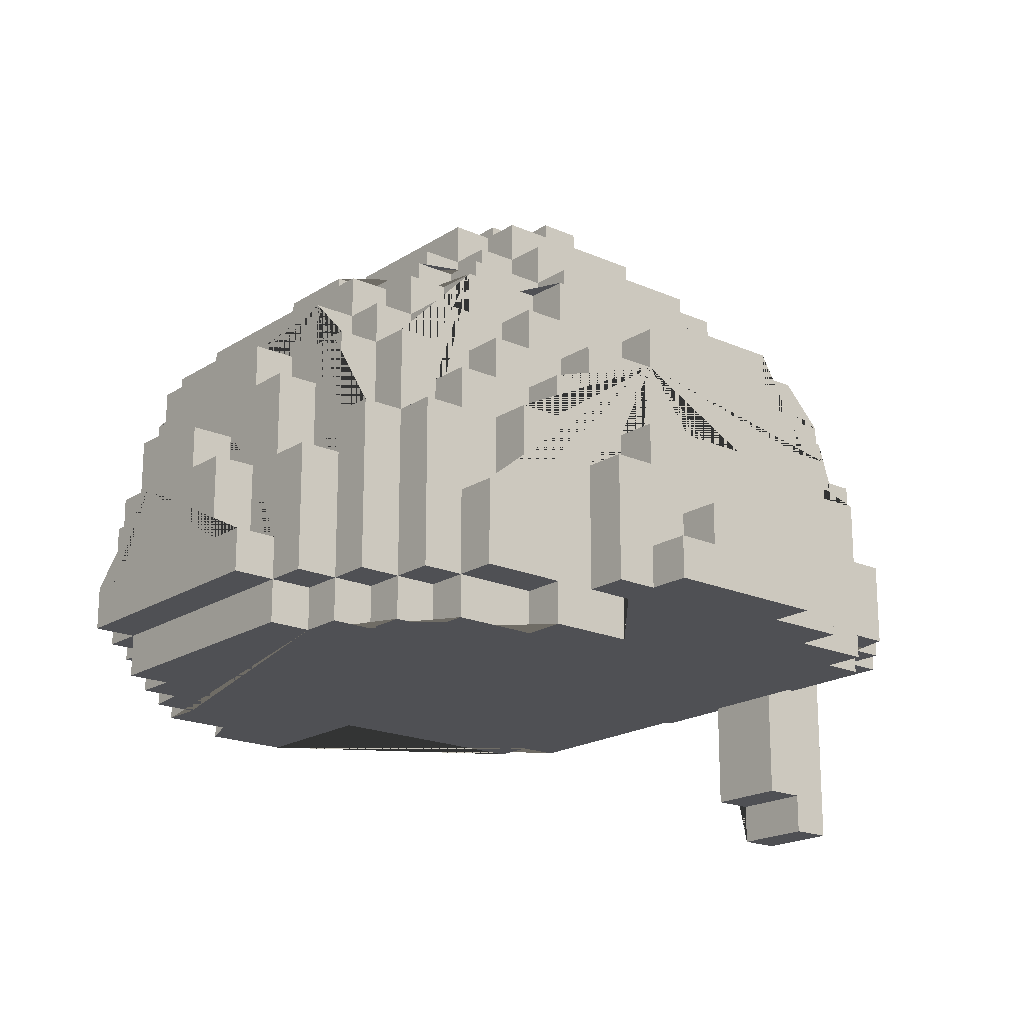
<metadata>
{"format":"obj","ext":"obj","renderer":"f3d","projection":"perspective","resolution":1024,"background":"white","views":[{"elev":-19.1,"azim":-39.9,"up":"+Y"}]}
</metadata>
<code>
o Helm_Nasal_Male
v 0.03 0.34 0.09
v 0.03 0.35 0.09
v 0 0.33 0.09
v 0.03 0.34 0.08
v 0 0.37 0.08
v 0.06 0.38 0.07
v 0.07 0.38 0.07
v 0.08 0.33 0.07
v 0.06 0.33 0.07
v 0.05 0.37 0.07
v 0.06 0.39 0.07
v -0.01 0.39 0.07
v -0.01 0.36 0.07
v -0.02 0.38 0.07
v -0.02 0.37 0.07
v -0.02 0.33 0.07
v -0.03 0.35 0.07
v -0.04 0.35 0.07
v 0.09 0.36 0.06
v 0.09 0.38 0.06
v 0.07 0.39 0.06
v 0.07 0.37 0.06
v 0.06 0.4 0.06
v 0.07 0.4 0.06
v 0.04 0.4 0.06
v -0.01 0.39 0.06
v -0.02 0.38 0.06
v -0.03 0.37 0.06
v -0.03 0.35 0.06
v -0.04 0.37 0.06
v -0.04 0.35 0.06
v -0.02 0.32 0.06
v -0.02 0.33 0.06
v -0.04 0.32 0.06
v -0.05 0.33 0.06
v 0.08 0.38 0.05
v 0.07 0.4 0.05
v 0.08 0.41 0.05
v 0.07 0.39 0.05
v 0.06 0.41 0.05
v 0 0.42 0.05
v 0 0.41 0.05
v -0.02 0.4 0.05
v -0.01 0.4 0.05
v -0.03 0.41 0.05
v -0.04 0.4 0.05
v -0.03 0.38 0.05
v -0.04 0.38 0.05
v -0.04 0.32 0.05
v -0.04 0.33 0.05
v 0.1 0.38 0.04
v 0.11 0.38 0.04
v 0.09 0.4 0.04
v 0.1 0.4 0.04
v 0.09 0.38 0.04
v 0.08 0.41 0.04
v 0.07 0.42 0.04
v 0 0.41 0.04
v -0.03 0.41 0.04
v -0.04 0.4 0.04
v -0.05 0.4 0.04
v -0.04 0.39 0.04
v -0.05 0.37 0.04
v -0.06 0.33 0.04
v -0.05 0.32 0.04
v -0.05 0.33 0.04
v -0.06 0.36 0.04
v -0.07 0.33 0.04
v 0.12 0.37 0.03
v 0.12 0.35 0.03
v 0.11 0.35 0.03
v 0.1 0.38 0.03
v 0.1 0.41 0.03
v 0.09 0.4 0.03
v 0.07 0.42 0.03
v 0.08 0.41 0.03
v 0.08 0.42 0.03
v 0.07 0.41 0.03
v 0.06 0.42 0.03
v -0.01 0.42 0.03
v -0.03 0.42 0.03
v -0.06 0.4 0.03
v -0.06 0.38 0.03
v -0.07 0.36 0.03
v -0.08 0.34 0.03
v -0.07 0.34 0.03
v 0.11 0.38 0.02
v 0.11 0.4 0.02
v 0.08 0.42 0.02
v 0.09 0.41 0.02
v 0.07 0.42 0.02
v 0.07 0.43 0.02
v 0.06 0.42 0.02
v 0.02 0.45 0.02
v 0.03 0.45 0.02
v 0 0.43 0.02
v -0.07 0.39 0.02
v 0.13 0.3 0.01
v 0.12 0.31 0.01
v 0.12 0.3 0.01
v 0.11 0.31 0.01
v 0.04 0.44 0.01
v 0.04 0.45 0.01
v -0.04 0.42 0.01
v -0.03 0.41 0.01
v -0.03 0.42 0.01
v -0.07 0.37 0.01
v 0.13 0.3 -0.01
v 0.12 0.31 -0.01
v 0.02 0.45 -0.01
v 0.02 0.44 -0.01
v -0.03 0.42 -0.01
v -0.03 0.41 -0.01
v -0.08 0.37 -0.01
v 0.12 0.37 -0.02
v 0.11 0.37 -0.02
v 0.09 0.41 -0.02
v 0.07 0.43 -0.02
v 0.05 0.43 -0.02
v 0.04 0.44 -0.02
v 0.04 0.43 -0.02
v 0.03 0.44 -0.02
v 0.02 0.45 -0.02
v 0 0.44 -0.02
v -0.06 0.39 -0.02
v -0.07 0.38 -0.02
v -0.08 0.34 -0.02
v 0.12 0.35 -0.03
v 0.1 0.38 -0.03
v 0.1 0.4 -0.03
v 0.05 0.43 -0.03
v 0.05 0.42 -0.03
v 0.04 0.43 -0.03
v 0 0.44 -0.03
v -0.01 0.43 -0.03
v -0.01 0.42 -0.03
v -0.03 0.41 -0.03
v -0.04 0.4 -0.03
v -0.05 0.41 -0.03
v -0.06 0.4 -0.03
v -0.06 0.38 -0.03
v -0.07 0.38 -0.03
v -0.07 0.36 -0.03
v -0.07 0.32 -0.03
v 0.11 0.34 -0.04
v 0.1 0.38 -0.04
v 0.09 0.41 -0.04
v 0.05 0.41 -0.04
v 0.05 0.43 -0.04
v 0 0.41 -0.04
v -0.02 0.42 -0.04
v -0.03 0.4 -0.04
v -0.05 0.4 -0.04
v -0.06 0.39 -0.04
v -0.06 0.37 -0.04
v -0.06 0.32 -0.04
v -0.07 0.36 -0.04
v 0.11 0.36 -0.05
v 0.11 0.34 -0.05
v 0.1 0.34 -0.05
v 0.1 0.38 -0.05
v 0.09 0.36 -0.05
v 0.09 0.4 -0.05
v 0.08 0.39 -0.05
v 0.08 0.38 -0.05
v 0.07 0.39 -0.05
v 0.05 0.42 -0.05
v 0.05 0.41 -0.05
v 0 0.42 -0.05
v 0 0.41 -0.05
v -0.03 0.41 -0.05
v -0.05 0.39 -0.05
v -0.04 0.32 -0.05
v -0.06 0.33 -0.05
v 0.1 0.36 -0.06
v 0.07 0.39 -0.06
v 0.08 0.39 -0.06
v 0.07 0.38 -0.06
v 0.07 0.4 -0.06
v 0.06 0.4 -0.06
v 0.06 0.39 -0.06
v 0.06 0.41 -0.06
v 0.04 0.39 -0.06
v -0.01 0.38 -0.06
v -0.02 0.39 -0.06
v -0.02 0.38 -0.06
v -0.03 0.39 -0.06
v -0.04 0.38 -0.06
v -0.04 0.37 -0.06
v -0.04 0.33 -0.06
v -0.04 0.32 -0.06
v -0.05 0.37 -0.06
v 0.07 0.37 -0.07
v 0.06 0.39 -0.07
v 0.04 0.39 -0.07
v -0.01 0.38 -0.07
v -0.02 0.37 -0.07
v -0.03 0.37 -0.07
v -0.04 0.35 -0.07
v 0.04 0.34 -0.08
v 0.03 0.35 -0.08
v 0 0.37 -0.08
v 0.04 0.34 -0.09
v 0.02 0.45 0.01
v 0.04 0.45 -0.01
v 0 0.44 0.03
v 0.04 0.44 0.03
v 0.03 0.44 0.02
v 0.02 0.44 0.02
v 0.05 0.44 0.02
v 0.02 0.44 0.01
v 0.05 0.44 -0.02
v 0.03 0.44 -0.01
v 0.02 0.44 -0.02
v -0.01 0.44 -0.02
v 0.05 0.43 0.04
v 0.04 0.43 0.03
v 0 0.43 0.03
v 0.05 0.43 0.02
v 0.04 0.43 0.02
v -0.02 0.43 0.02
v -0.01 0.43 -0.02
v -0.02 0.43 -0.02
v 0.06 0.43 -0.03
v 0 0.43 -0.03
v 0 0.43 -0.04
v 0.05 0.42 0.04
v -0.02 0.42 0.03
v -0.01 0.42 0.02
v 0.09 0.42 0.02
v -0.04 0.42 -0.01
v 0.08 0.42 -0.02
v -0.02 0.42 -0.02
v 0.08 0.42 -0.03
v 0.05 0.42 -0.04
v 0 0.42 -0.04
v -0.01 0.41 0.06
v 0.05 0.41 0.05
v -0.01 0.41 0.05
v 0.07 0.41 0.04
v 0.05 0.41 0.04
v 0.09 0.41 0.03
v 0.09 0.41 0.04
v -0.02 0.41 0.03
v -0.03 0.41 0.03
v -0.04 0.41 0.03
v -0.05 0.41 0.03
v -0.04 0.41 -0.01
v 0.07 0.41 -0.03
v 0.07 0.41 -0.04
v -0.02 0.41 -0.04
v -0.02 0.41 -0.03
v 0.08 0.41 -0.05
v 0.06 0.41 -0.05
v -0.01 0.41 -0.05
v -0.01 0.41 -0.06
v -0.02 0.4 0.06
v -0.01 0.4 0.06
v 0.08 0.4 0.05
v 0.09 0.4 0.05
v -0.03 0.4 0.04
v -0.03 0.4 0.05
v -0.04 0.4 0.03
v 0.1 0.4 0.02
v 0.11 0.4 -0.02
v 0.1 0.4 -0.02
v 0.1 0.4 -0.04
v 0.08 0.4 -0.04
v -0.03 0.4 -0.05
v -0.02 0.4 -0.05
v -0.02 0.4 -0.06
v 0.04 0.4 -0.07
v 0.04 0.4 -0.06
v 0.04 0.39 0.06
v 0.08 0.39 0.06
v -0.02 0.39 0.05
v -0.03 0.39 0.06
v -0.02 0.39 0.06
v -0.03 0.39 0.05
v -0.05 0.39 0.05
v -0.05 0.39 0.03
v -0.06 0.39 0.03
v -0.06 0.39 0.02
v -0.05 0.39 -0.04
v -0.04 0.39 -0.05
v -0.04 0.39 -0.04
v 0.07 0.38 0.06
v 0.06 0.38 0.06
v -0.01 0.38 0.07
v 0.08 0.38 0.06
v -0.04 0.38 0.06
v 0.11 0.38 0.03
v -0.06 0.38 0.02
v 0.12 0.38 0.02
v 0.12 0.38 -0.02
v 0.11 0.38 -0.02
v -0.06 0.38 -0.02
v 0.11 0.38 -0.04
v 0.09 0.38 -0.04
v -0.03 0.38 -0.06
v -0.03 0.38 -0.05
v 0.07 0.38 -0.07
v -0.02 0.38 -0.07
v 0.08 0.37 0.06
v 0.07 0.37 0.07
v -0.03 0.37 0.07
v -0.04 0.37 0.05
v -0.05 0.37 0.05
v -0.06 0.37 0.04
v 0.12 0.37 -0.03
v 0.11 0.37 -0.03
v -0.05 0.37 -0.05
v -0.05 0.37 -0.04
v 0.08 0.37 -0.07
v 0.07 0.37 -0.06
v 0.08 0.37 -0.06
v -0.03 0.37 -0.06
v -0.02 0.37 -0.06
v 0.05 0.37 -0.08
v 0.05 0.37 -0.07
v 0 0.36 0.07
v -0.01 0.36 0.08
v 0.1 0.36 0.05
v 0.1 0.36 0.06
v -0.06 0.36 0.03
v -0.07 0.36 0.04
v -0.07 0.36 0.02
v -0.08 0.36 -0.01
v -0.07 0.36 -0.01
v -0.06 0.36 -0.04
v -0.06 0.36 -0.03
v 0.11 0.36 -0.04
v 0.1 0.36 -0.05
v -0.01 0.36 -0.07
v -0.01 0.36 -0.08
v 0.01 0.35 0.09
v 0.01 0.35 0.08
v 0.06 0.35 0.07
v 0.05 0.35 0.08
v 0.06 0.35 0.08
v 0.12 0.35 0.04
v 0.12 0.35 0.01
v 0.12 0.35 -0.04
v 0.11 0.35 -0.04
v -0.04 0.35 -0.06
v 0.06 0.35 -0.08
v 0.05 0.35 -0.07
v 0.03 0.35 -0.09
v 0.01 0.35 -0.09
v 0 0.34 0.09
v 0.01 0.34 0.09
v -0.07 0.34 -0.03
v 0.03 0.34 -0.08
v 0.03 0.34 -0.09
v 0 0.34 -0.09
v 0.1 0.34 0.06
v 0.09 0.34 0.06
v 0.11 0.34 0.05
v 0.12 0.34 0.04
v 0.12 0.34 0.01
v 0.12 0.34 -0.01
v 0.12 0.34 -0.04
v 0.1 0.34 -0.06
v -0.01 0.33 0.08
v 0 0.33 0.07
v 0.08 0.33 0.06
v -0.04 0.33 0.07
v -0.04 0.33 0.06
v -0.05 0.33 0.05
v -0.06 0.33 0.05
v -0.06 0.33 0.03
v -0.07 0.33 0.03
v -0.07 0.33 -0.03
v -0.07 0.33 -0.04
v 0.09 0.33 0.06
v 0.08 0.33 -0.06
v -0.04 0.33 -0.05
v -0.05 0.33 -0.06
v 0.06 0.33 -0.07
v -0.02 0.33 -0.07
v 0.06 0.33 -0.08
v 0.04 0.33 -0.08
v -0.01 0.33 -0.08
v 0 0.33 -0.09
v 0 0.32 0.07
v -0.06 0.32 0.03
v -0.07 0.32 0.03
v -0.05 0.32 -0.04
v -0.02 0.32 -0.06
v 0.13 0.35 -0.01
v 0.13 0.35 0.01
v 0.12 0.37 0.02
v 0.12 0.35 -0.01
v 0.11 0.39 0.02
v 0.11 0.39 -0.02
v 0.11 0.39 0.03
v 0.11 0.39 -0.03
v 0.11 0.38 -0.03
v 0.11 0.37 0.03
v 0.11 0.37 0.02
v 0.11 0.36 0.04
v 0.11 0.35 0.04
v 0.11 0.36 0.05
v 0.11 0.35 -0.03
v 0.11 0.34 0.04
v 0.1 0.4 0.03
v 0.1 0.41 -0.03
v 0.1 0.39 0.03
v 0.1 0.39 0.02
v 0.1 0.39 -0.02
v 0.1 0.39 -0.03
v 0.1 0.38 0.05
v 0.1 0.36 0.04
v 0.1 0.36 -0.04
v 0.1 0.34 0.05
v 0.09 0.42 -0.02
v 0.09 0.4 -0.03
v 0.09 0.41 -0.03
v 0.09 0.4 -0.04
v 0.09 0.38 0.05
v 0.09 0.38 -0.05
v 0.09 0.36 0.05
v 0.09 0.38 -0.06
v 0.09 0.36 -0.06
v 0.09 0.34 -0.06
v 0.09 0.33 -0.06
v 0.08 0.41 0.02
v 0.08 0.41 -0.02
v 0.08 0.41 -0.03
v 0.08 0.4 0.04
v 0.08 0.41 -0.04
v 0.08 0.4 -0.05
v 0.08 0.39 0.05
v 0.08 0.38 -0.06
v 0.08 0.37 0.07
v 0.08 0.33 -0.07
v 0.07 0.42 -0.02
v 0.07 0.42 -0.04
v 0.07 0.42 -0.03
v 0.07 0.4 -0.05
v 0.06 0.43 0.02
v 0.06 0.43 0.03
v 0.06 0.42 -0.02
v 0.06 0.43 -0.02
v 0.06 0.42 -0.03
v 0.06 0.41 0.06
v 0.06 0.4 0.05
v 0.06 0.4 -0.05
v 0.06 0.39 0.06
v 0.06 0.38 -0.06
v 0.06 0.38 -0.07
v 0.06 0.33 0.08
v 0.06 0.35 -0.07
v 0.05 0.43 0.03
v 0.05 0.42 0.03
v 0.05 0.42 0.05
v 0.05 0.37 0.08
v 0.05 0.35 0.07
v 0.05 0.35 -0.08
v 0.04 0.44 -0.01
v 0.04 0.44 0.02
v 0.04 0.44 -0.03
v 0.04 0.39 0.07
v 0.04 0.4 0.07
v 0.04 0.33 0.09
v 0.04 0.34 0.08
v 0.04 0.34 0.09
v 0.04 0.33 0.08
v 0.04 0.33 -0.09
v 0.03 0.45 0.01
v 0.03 0.44 0.01
v 0.03 0.45 -0.02
v 0.03 0.45 -0.01
v 0.03 0.35 0.08
v 0 0.33 -0.07
v 0 0.32 -0.07
v 0.12 0.3 -0.01
v 0.11 0.34 0.01
v 0.11 0.34 -0.01
v 0.11 0.31 -0.01
v 0.01 0.45 0.01
v 0.01 0.45 -0.01
v 0.01 0.44 0.01
v 0.01 0.44 -0.01
v 0.01 0.4 0.07
v 0.01 0.4 0.06
v 0.01 0.39 0.07
v 0.01 0.39 0.06
v 0.01 0.4 -0.06
v 0.01 0.4 -0.07
v 0.01 0.39 -0.06
v 0.01 0.39 -0.07
v 0.01 0.34 0.08
v 0.01 0.35 -0.08
v 0.01 0.34 -0.08
v 0.01 0.34 -0.09
v 0 0.44 0.02
v 0 0.43 -0.02
v 0 0.43 0.04
v 0 0.42 0.04
v 0 0.42 0.03
v 0 0.42 -0.03
v 0 0.37 0.07
v 0 0.36 0.08
v 0 0.37 -0.07
v 0 0.36 -0.07
v 0 0.36 -0.08
v 0 0.34 0.08
v 0 0.33 0.08
v 0 0.34 -0.08
v 0 0.33 -0.08
v -0.01 0.44 0.02
v -0.01 0.43 0.02
v -0.01 0.43 0.03
v -0.01 0.42 -0.02
v -0.01 0.4 -0.05
v -0.01 0.4 -0.06
v -0.01 0.38 0.06
v -0.01 0.39 -0.06
v -0.01 0.39 -0.07
v -0.01 0.33 0.07
v -0.01 0.33 -0.07
v -0.02 0.42 0.02
v -0.02 0.42 0.04
v -0.02 0.41 0.04
v -0.02 0.42 -0.03
v -0.02 0.39 -0.05
v -0.02 0.37 0.06
v -0.02 0.32 0.07
v -0.02 0.33 -0.06
v -0.02 0.32 -0.07
v -0.03 0.42 -0.03
v -0.03 0.41 -0.04
v -0.03 0.38 0.06
v -0.03 0.39 -0.05
v -0.03 0.35 -0.06
v -0.03 0.35 -0.07
v -0.04 0.41 0.01
v -0.04 0.41 0.04
v -0.04 0.41 -0.03
v -0.04 0.41 -0.04
v -0.04 0.4 -0.04
v -0.04 0.39 0.05
v -0.04 0.4 -0.05
v -0.04 0.38 -0.05
v -0.04 0.37 -0.05
v -0.04 0.33 -0.07
v -0.05 0.4 0.03
v -0.05 0.4 -0.03
v -0.05 0.39 0.04
v -0.05 0.39 -0.03
v -0.05 0.37 0.06
v -0.05 0.33 -0.05
v -0.05 0.32 0.05
v -0.05 0.33 -0.04
v -0.05 0.32 -0.05
v -0.06 0.39 -0.03
v -0.06 0.39 0.04
v -0.06 0.37 0.05
v -0.06 0.37 -0.05
v -0.06 0.33 -0.04
v -0.06 0.32 0.04
v -0.06 0.33 -0.03
v -0.06 0.32 -0.03
v -0.07 0.38 0.02
v -0.07 0.39 -0.02
v -0.07 0.38 0.03
v -0.07 0.37 -0.01
v -0.07 0.36 0.01
v -0.07 0.36 -0.02
v -0.07 0.34 0.02
v -0.07 0.34 -0.02
v -0.08 0.37 0.01
v -0.08 0.36 0.01
v -0.08 0.36 0.02
v -0.08 0.36 -0.02
v -0.08 0.34 0.02
v -0.08 0.33 0.03
v -0.08 0.34 -0.03
v -0.08 0.33 -0.03
f 157 330 561 374
f 360 478 101 99 100 98 391 342
f 193 302 178 315
f 294 392 69 70 341 359 360 342 393 361 362 343 128 310 115 295
f 471 470 95 208
f 113 248 231 112
f 55 51 54 53
f 473 472 123 110 482 481 204 94 95 470 103 205
f 544 542 152 269
f 152 542 541 533
f 153 284 551 549
f 335 334 506 507
f 34 32 33 368
f 303 197 318 186
f 550 62 60 61
f 93 91 92 441
f 432 253 431 268
f 190 547 380 530
f 78 75 57 240
f 133 462 120 121
f 578 372 86 85
f 169 236 235 167
f 419 147 418 417
f 50 49 34 368
f 421 299 146 161
f 48 291 534 47
f 274 463 11 449
f 541 542 138 540
f 388 156 561 555
f 548 263 246 247
f 445 132 131 224
f 71 402 341 70
f 310 128 404 311
f 332 414 146 298
f 60 46 262 261
f 188 189 546 545
f 419 268 431 147
f 171 269 152 533
f 500 41 456 227
f 574 575 327 569
f 490 492 491 489
f 55 420 412 51
f 176 179 440 166
f 146 129 398 298
f 282 558 550 281
f 409 394 88 264
f 577 85 86 571
f 100 477 108 98
f 92 91 437 118
f 565 293 283 97
f 78 76 77 75
f 432 268 419 163
f 150 251 151 236
f 180 448 440 179
f 576 328 329 570
f 74 406 73 242
f 424 162 333 175
f 114 573 107 568
f 303 186 184 196
f 466 468 452 340 339 457 5 504 322 364 509 508 493 337 474 4
f 22 305 435 304
f 168 170 169 167
f 469 384 355 496 349 348 354 203
f 520 196 184 519
f 221 513 222 223
f 413 323 403 401
f 393 342 391 390
f 560 155 313 312
f 387 386 371 372
f 502 136 135 225
f 413 51 412 323
f 308 552 30 307
f 331 143 142 141
f 458 339 340 338
f 154 557 551 284
f 4 474 2 1
f 60 62 543 46
f 198 317 318 197
f 228 244 525 524
f 172 284 286 285
f 468 466 467 465
f 553 174 560 312
f 231 248 538 104
f 93 441 442 79
f 279 277 278 276
f 108 390 391 98
f 427 89 77 76
f 219 119 212 210
f 48 307 30 291
f 381 346 453 379
f 282 281 548 82
f 153 549 138 542
f 562 65 66 64
f 169 170 150 236
f 565 567 83 293
f 72 51 52 292
f 146 299 419 267
f 36 290 20 420
f 187 535 527 185
f 490 489 273 272
f 202 505 320 319
f 122 472 473 213
f 367 368 33 16
f 106 105 245 81
f 252 137 532 526
f 135 136 515 222
f 476 475 365 385
f 335 383 522 334
f 508 350 351 493
f 373 144 387 372
f 494 495 510 511 383 335 507 202 319 459 346 381 382 200 353 201
f 561 174 553 555
f 84 325 83 567
f 241 240 57 227
f 398 129 411 397
f 458 10 457 339
f 574 569 107 573
f 226 236 502 225
f 515 233 223 222
f 250 148 235 438
f 28 306 15 528
f 208 209 211 483 497 206 207 461
f 4 1 467 466
f 71 399 400 87 296 116 311 404 344 145 159 158 332 298 398 397 395 265 88 394 396 292 52 401 403 358 405 402
f 355 384 511 510
f 84 326 67 325
f 241 238 446 40
f 235 236 226 149
f 429 234 232 428
f 389 191 190 530
f 309 559 308 63
f 405 359 341 402
f 430 259 260 53
f 455 454 216 227
f 220 461 207 217
f 68 64 67 326
f 190 191 173 377
f 199 547 190 345
f 133 225 134 462
f 1 2 336 351 350 3 465 467
f 138 549 139 540
f 513 229 80 514
f 434 165 421 423
f 60 261 59 539
f 199 345 536 537
f 550 280 543 62
f 538 105 106 104
f 430 56 38 259
f 45 262 46 543 280 308 307 48 47 279 276 43 44 239
f 415 358 403 323
f 13 322 504 321
f 572 127 576 570
f 59 261 262 45
f 498 222 215 124
f 400 392 294 87
f 429 249 439 234
f 304 435 8 366
f 548 61 60 263
f 460 213 473 205
f 151 251 252 526
f 445 224 444 443
f 503 5 457 10
f 500 58 42 41
f 520 519 491 492
f 309 63 550 558
f 139 549 548 247
f 419 417 130 267
f 9 338 340 452
f 430 53 243 56
f 36 433 275 290
f 447 40 446 23
f 172 312 313 284
f 512 215 222 513
f 157 143 331 330
f 483 211 204 481
f 69 399 71 70
f 26 12 487 488
f 451 450 178 302
f 134 225 498 124
f 27 528 15 14
f 469 382 381 379 436 376 426 375 366 8 9 452 468 465 3 509 364 521 365 475 522 383 511 384
f 33 32 529 16
f 487 12 289 14 15 306 17 18 367 16 529 385 365 521 13 321 503 10 458 338 9 8 435 305 7 6 11 463 464 485
f 426 425 357 375
f 193 315 316 314
f 13 521 364 322
f 192 378 553 312
f 386 387 144 564 156 388 556 173 191 389 531 476 385 529 32 34 49 554 65 562
f 380 531 389 530
f 55 53 260 420
f 363 175 333 160
f 82 140 557 154 155 560 174 561 330 331 141 297 125 283 293 83 325 67 64 370 559 309 558 282
f 371 386 562 64
f 130 417 418 407
f 246 263 60 539
f 460 205 103 102
f 345 190 378 192 189 188 300 187 185 271 517 256 182 180 179 176 177 434 423 424 175 363 425 426 376 316 315 178 450 181 183 273 489 491 519 184 186 318 317 536
f 344 404 128 343
f 579 127 572 352
f 31 368 367 18
f 436 314 316 376
f 327 571 86 372 68 326 84 567 565 97 566 126 142 143 157 374 373 352 572 570 329 568 107 569
f 455 79 442 454
f 27 14 289 518
f 239 44 258 237
f 101 480 109 99
f 176 166 164 177
f 373 580 579 352
f 209 208 95 94
f 479 361 393 390 108 477 109 480
f 235 149 131 132
f 271 185 527 270
f 311 116 115 310
f 411 410 395 397
f 469 203 200 382
f 370 64 66 369
f 486 488 487 485
f 508 509 3 350
f 264 266 410 411 129 146 267 130 407 73 406 54 51 72 408 409
f 577 571 327 575
f 260 259 38 40 447 37 39 433 36 420
f 173 556 553 377
f 123 214 111 110
f 500 501 80 229 523 233 515 136 502 236 151 526 532 112 231 104 106 81 228 524
f 204 211 209 94
f 333 162 421 161
f 553 378 190 377
f 471 102 103 470
f 479 480 101 478
f 333 161 146 414
f 218 501 500 499
f 39 37 24 21
f 202 507 506 505
f 119 121 120 212
f 421 163 419 299
f 31 18 17 29
f 43 257 258 44
f 195 183 181 194
f 91 93 79 455 227 57 75 77 89 230 416 232 234 439 438 235 132 445 443 437
f 274 25 464 463
f 451 194 181 450
f 288 6 7 287
f 39 21 275 433
f 245 244 228 81
f 459 347 453 346
f 434 177 164 165
f 142 126 297 141
f 328 576 127 579 580 578 85 577 575 574 573 114
f 168 167 235 148
f 500 227 216 499
f 26 518 289 12
f 286 284 153 542
f 68 372 371 64
f 109 477 100 99
f 255 516 270 527 535 301 545 546 312 172 285 544 269 171
f 159 160 333 158
f 561 156 564 563
f 400 399 69 392
f 395 410 266 265
f 82 548 549 140
f 486 485 464 25
f 409 408 396 394
f 297 126 566 125
f 422 323 412 420
f 513 514 218 96
f 216 454 442 441 92 118 444 224 131 149 226 225 133 121 119 219 220 217 218 499
f 223 233 523 221
f 111 484 482 110
f 578 580 373 372
f 564 144 373 563
f 288 449 11 6
f 187 300 301 535
f 370 369 308 559
f 337 336 2 474
f 354 348 201 353
f 22 287 7 305
f 122 214 123 472
f 35 552 308 369
f 525 58 500 524
f 447 23 24 37
f 497 96 218 206
f 313 155 154 284
f 550 63 308 280
f 482 484 483 481
f 424 423 421 162
f 115 116 296 295
f 35 369 50 368
f 415 323 324 356
f 256 517 516 255
f 337 493 351 336
f 413 401 52 51
f 248 113 137 252 251 150 170 168 148 250 249 429 428 117 90 427 76 78 240 241 40 38 56 243 242 73 407 418 147 431 253 254 182 256 255 171 533 541 540 139 247 246 539 59 45 239 237 446 238 42 58 525 244 245 105 538
f 72 292 396 408
f 180 182 254 448
f 43 276 278 257
f 548 281 550 61
f 513 96 497 512
f 250 438 439 249
f 523 229 513 221
f 554 49 50 369
f 28 29 17 306
f 422 420 20 19
f 427 90 230 89
f 195 272 273 183
f 198 537 536 317
f 329 328 114 568
f 279 47 534 277
f 354 353 200 203
f 19 20 290 275 21 24 23 446 237 258 257 278 277 534 291 30 552 35 368 31 29 28 528 27 518 26 488 486 25 274 449 288 287 22 304 366 375 357 356 324
f 66 65 554 369
f 192 312 546 189
f 220 219 210 461
f 74 242 243 53
f 349 496 495 494
f 422 19 324 323
f 333 414 332 158
f 80 501 218 514
f 271 270 516 517
f 373 374 561 563
f 476 531 380 547 199 537 198 197 303 196 520 492 490 272 195 194 451 302 193 314 436 379 453 347 320 505 506 334 522 475
f 421 165 164 166 440 448 254 253 432 163
f 532 137 113 112
f 355 510 495 496
f 551 557 140 549
f 42 238 456 41
f 553 556 388 555
f 230 90 117 416
f 462 134 124 215 512 497 483 484 111 214 122 213 460 102 471 208 461 210 212 120
f 544 285 286 542
f 117 428 232 416
f 135 222 498 225
f 218 217 207 206
f 349 494 201 348
f 266 264 88 265
f 296 87 294 295
f 478 360 359 405 358 415 356 357 425 363 160 159 145 362 361 479
f 241 227 456 238
f 188 545 301 300
f 362 145 344 343
f 459 319 320 347
f 97 283 125 566
f 437 443 444 118
f 503 321 504 5
f 74 53 54 406

</code>
